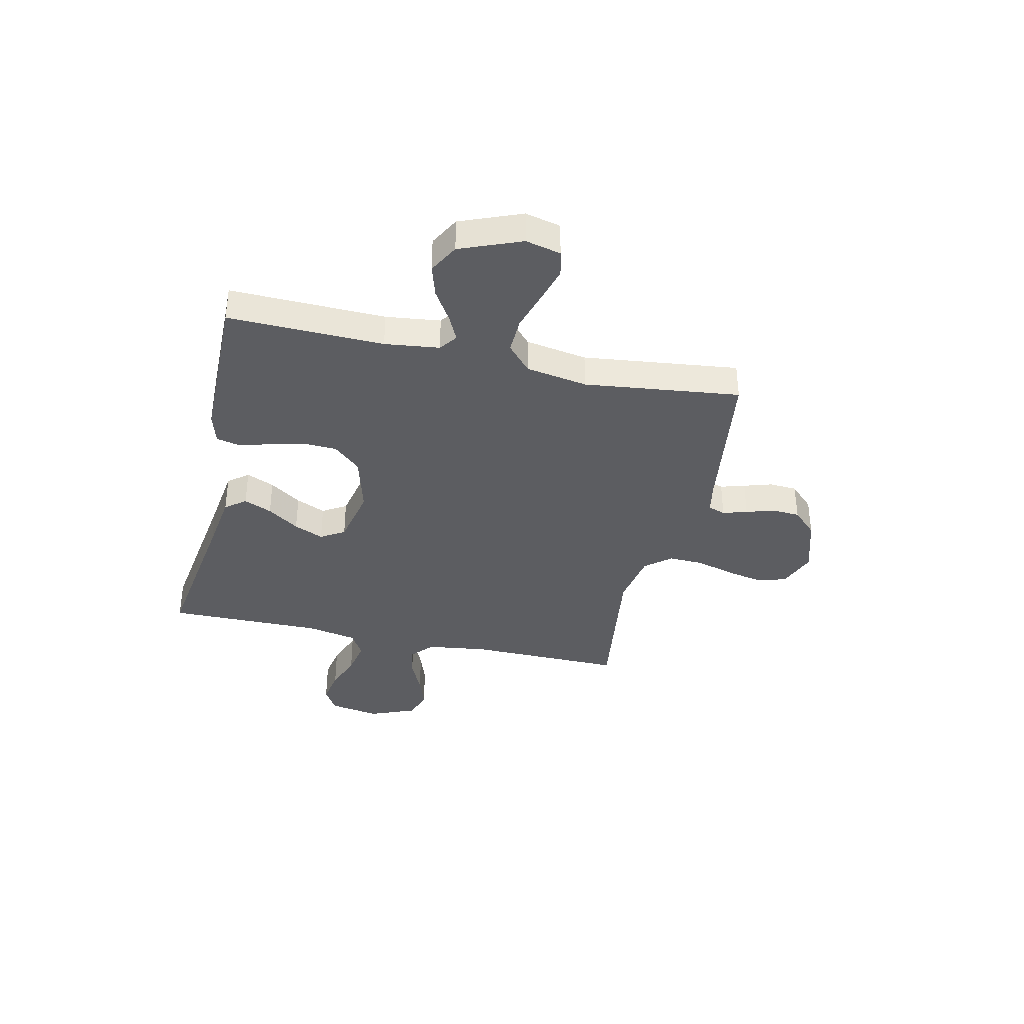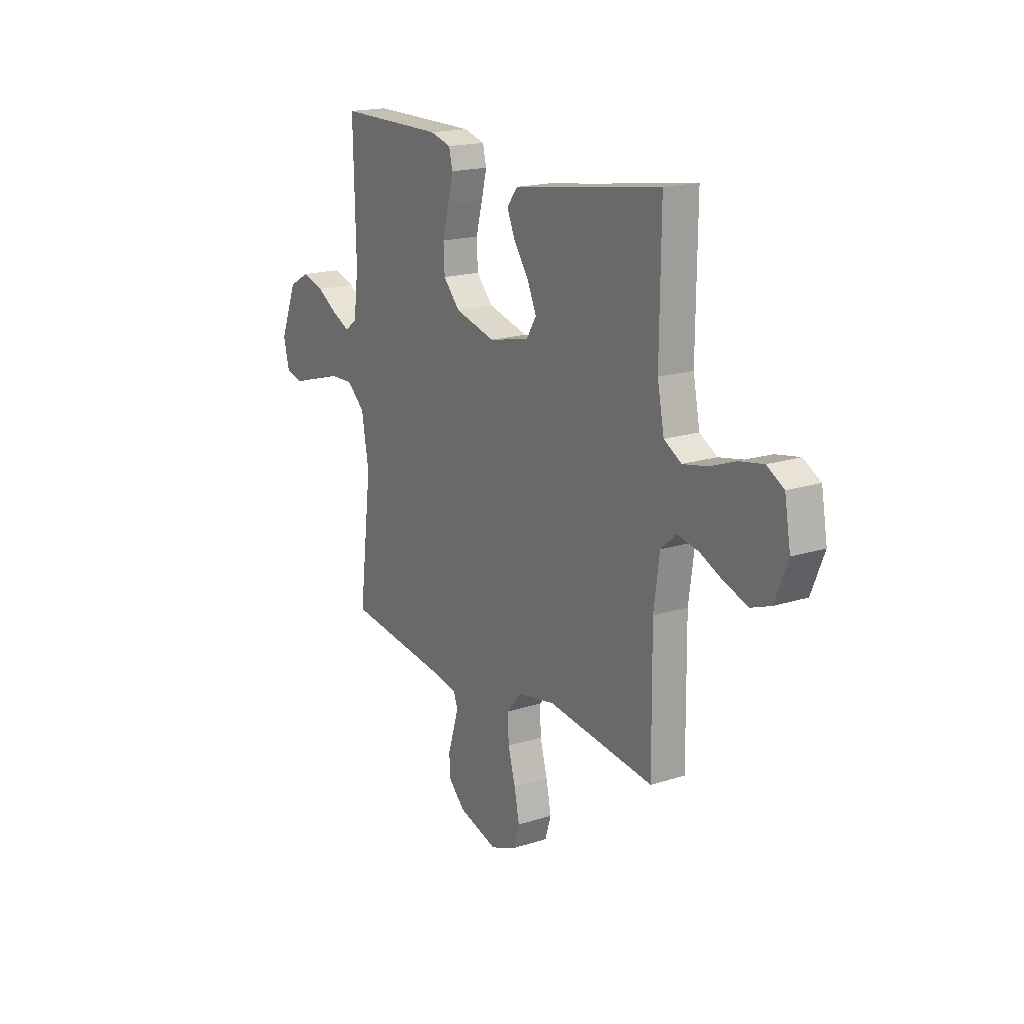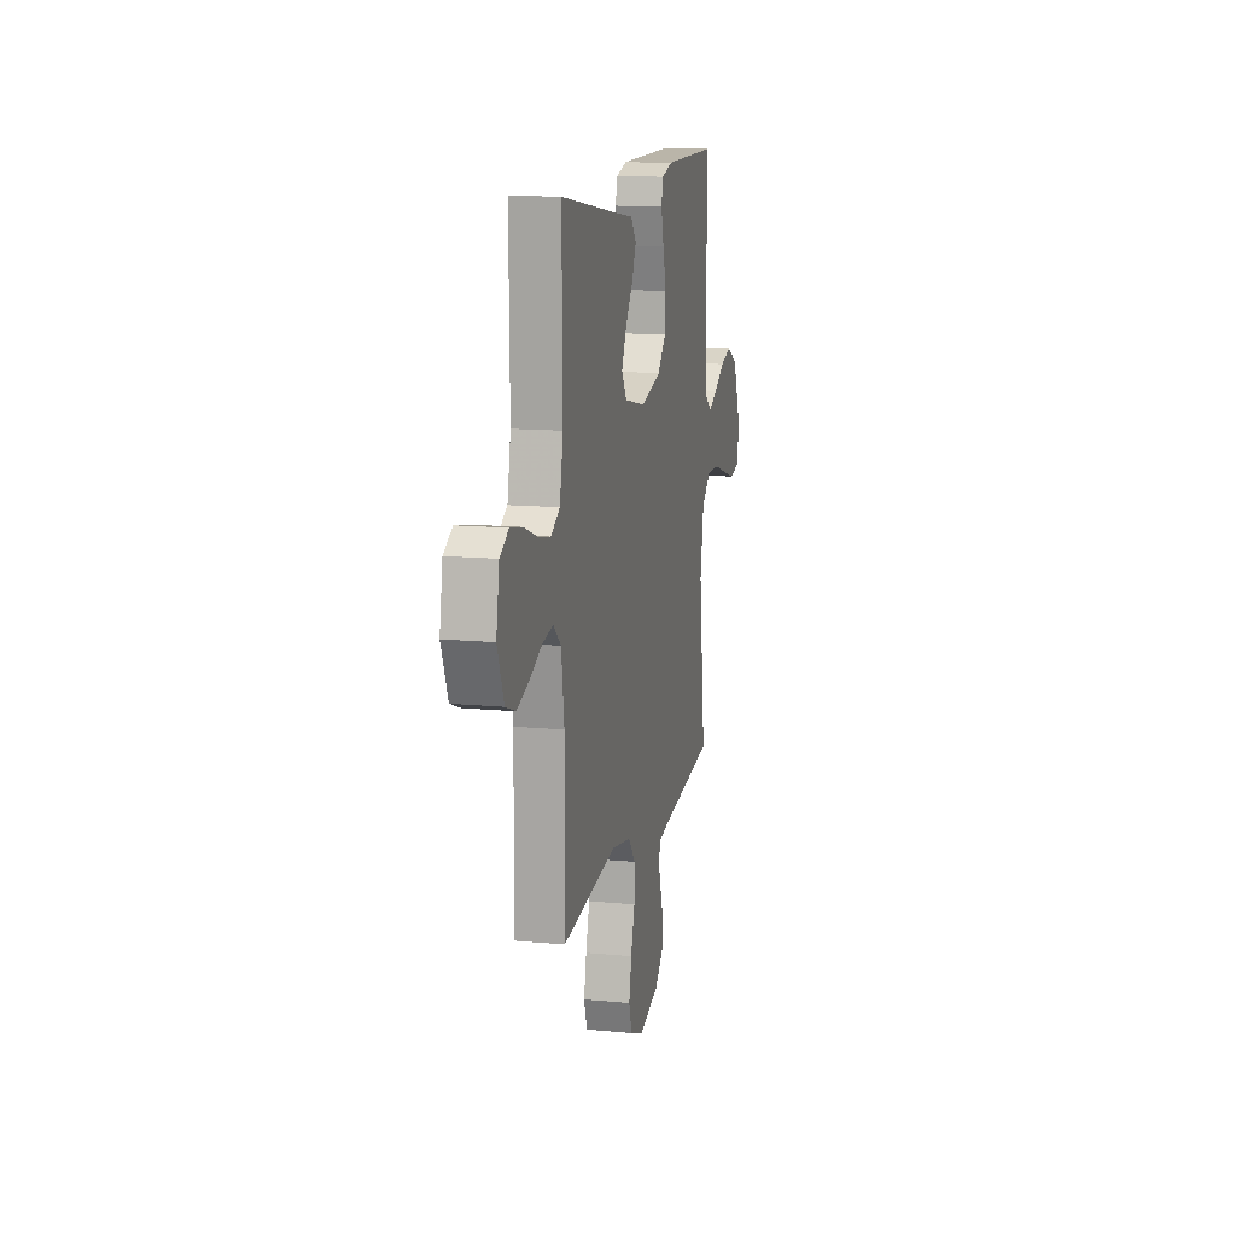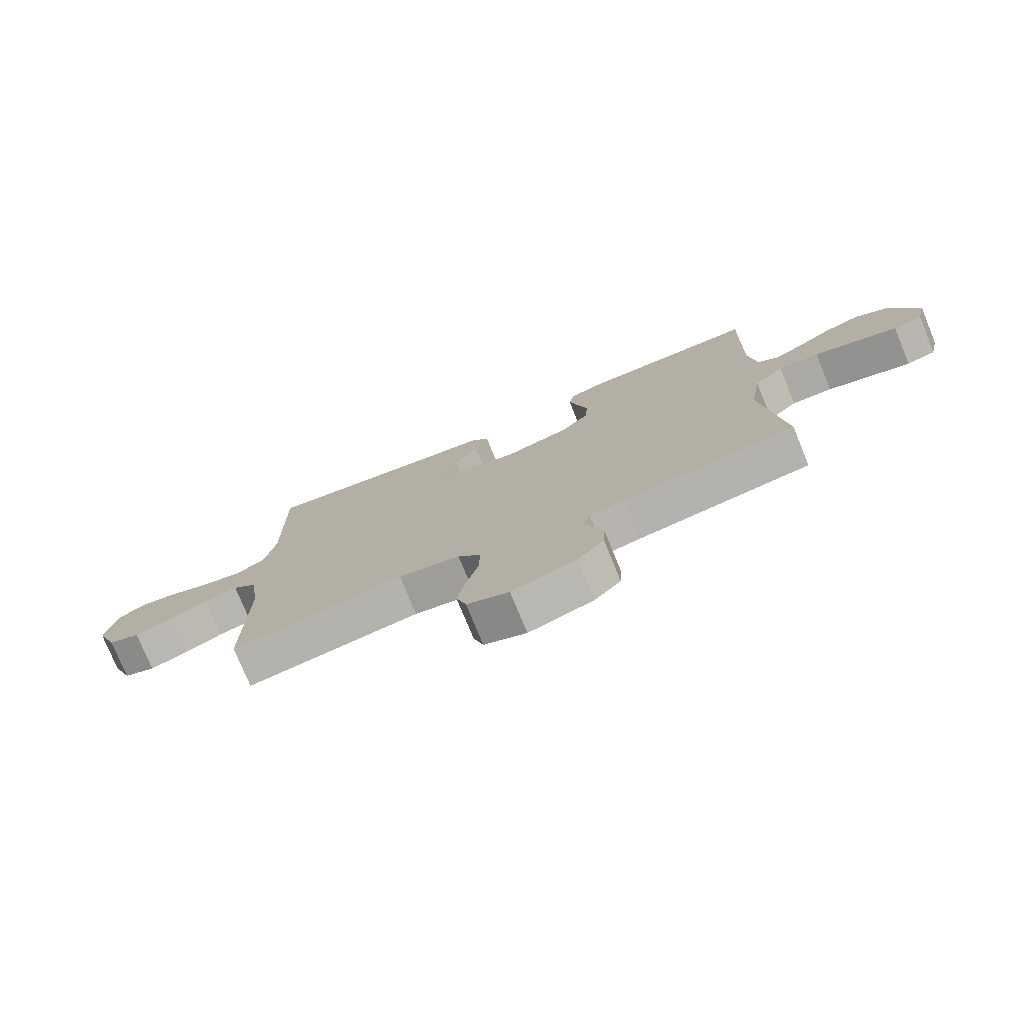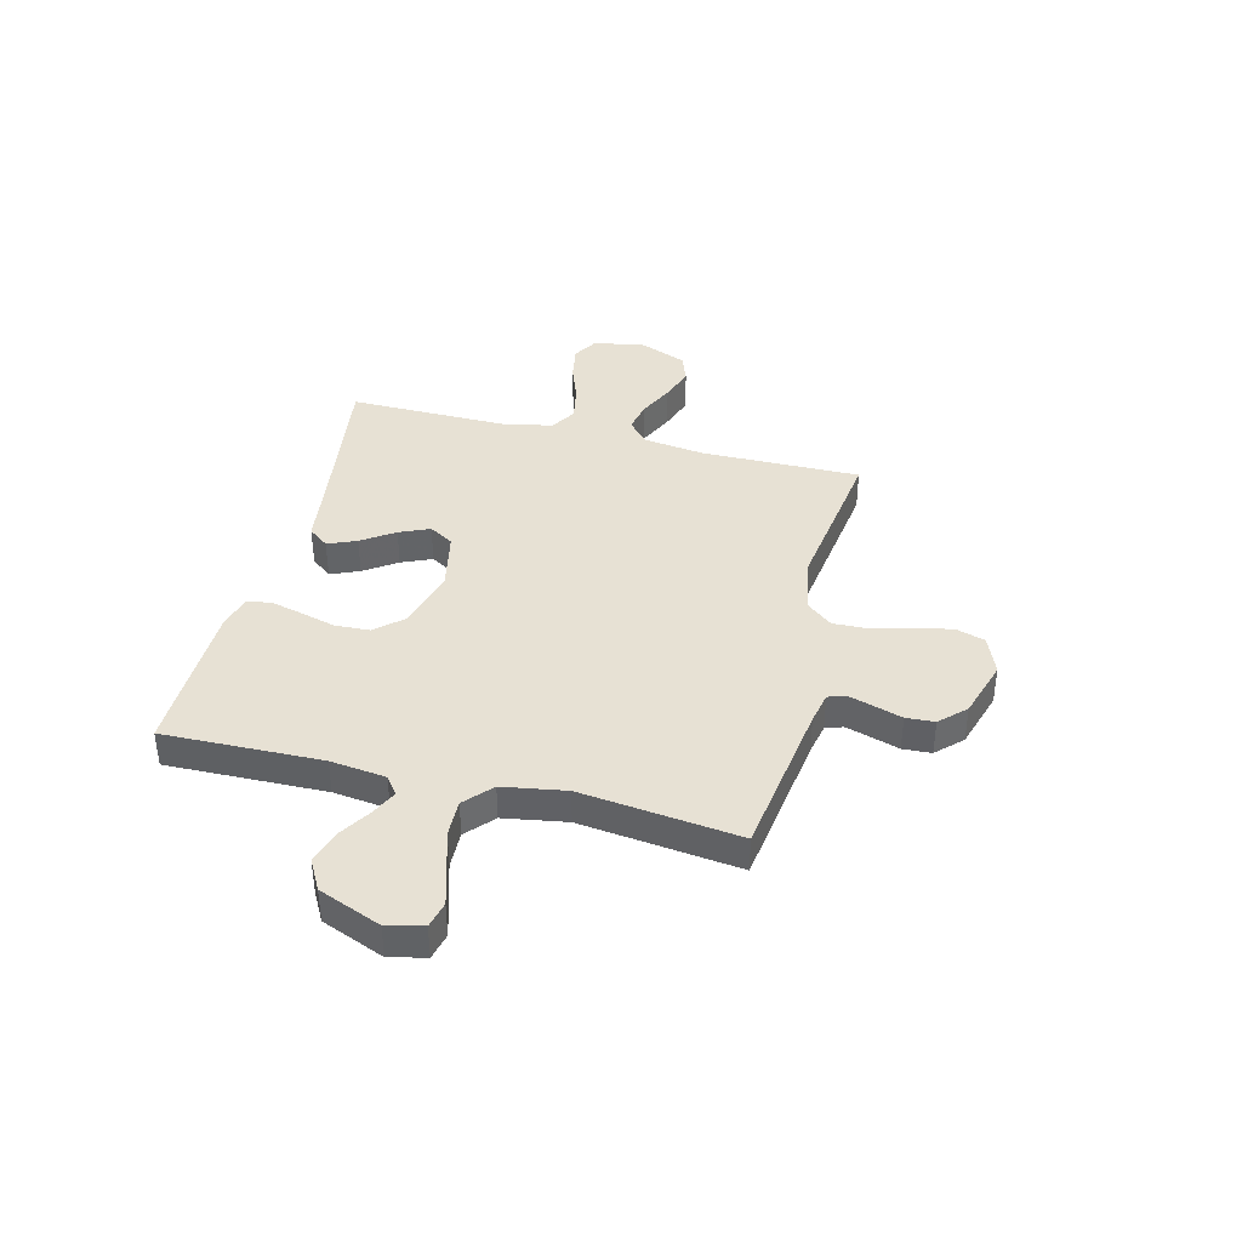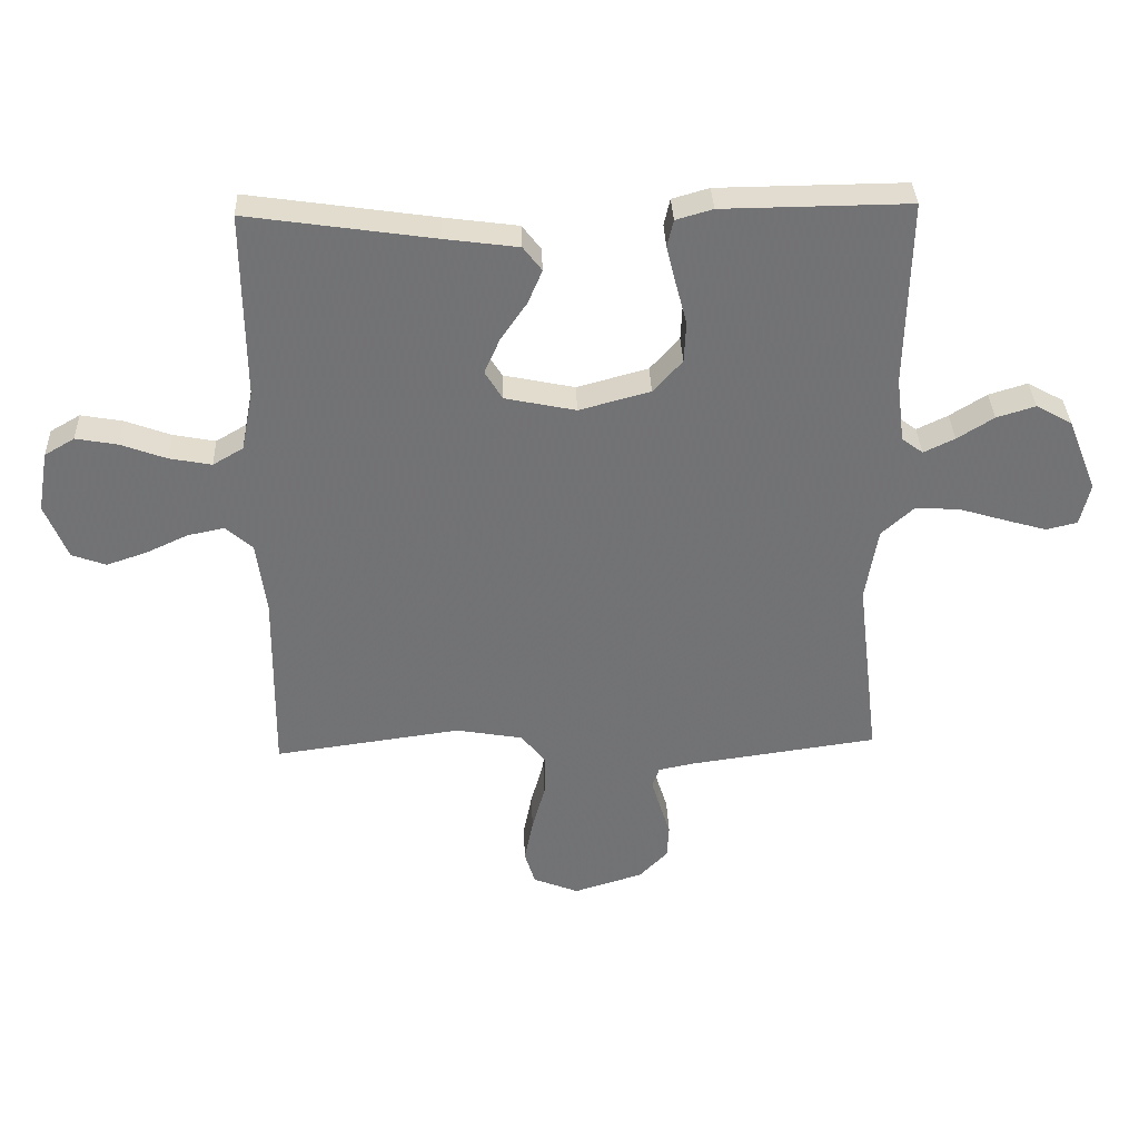
<metadata>
{"format":"obj","ext":"obj","renderer":"f3d","projection":"perspective","resolution":1024,"background":"white","views":[{"elev":-37.2,"azim":77.3,"up":"+Y"},{"elev":17.8,"azim":-122.2,"up":"+Z"},{"elev":13.2,"azim":-77.5,"up":"+Z"},{"elev":-76.3,"azim":22.3,"up":"+Z"},{"elev":39.4,"azim":104.2,"up":"+Y"},{"elev":34.5,"azim":-2.2,"up":"+Z"}]}
</metadata>
<code>
v -0.5 0.07 -0.5
v -0.497 0.07 -0.2
v -0.513 0.07 -0.082
v -0.556 0.07 -0.044
v -0.615 0.07 -0.056
v -0.682 0.07 -0.087
v -0.747 0.07 -0.109
v -0.802 0.07 -0.089
v -0.838 0.07 0
v -0.821 0.07 0.098
v -0.773 0.07 0.126
v -0.706 0.07 0.114
v -0.633 0.07 0.087
v -0.565 0.07 0.074
v -0.516 0.07 0.103
v -0.497 0.07 0.2
v -0.5 0.07 0.5
v -0.2 0.07 0.456
v -0.082 0.07 0.44
v -0.052 0.07 0.401
v -0.075 0.07 0.347
v -0.117 0.07 0.286
v -0.142 0.07 0.229
v -0.114 0.07 0.183
v 0 0.07 0.159
v 0.114 0.07 0.19
v 0.161 0.07 0.242
v 0.164 0.07 0.308
v 0.146 0.07 0.376
v 0.131 0.07 0.437
v 0.141 0.07 0.48
v 0.2 0.07 0.497
v 0.5 0.07 0.5
v 0.493 0.07 0.2
v 0.506 0.07 0.095
v 0.54 0.07 0.07
v 0.59 0.07 0.094
v 0.649 0.07 0.131
v 0.711 0.07 0.15
v 0.769 0.07 0.118
v 0.816 0.07 0
v 0.8 0.07 -0.068
v 0.75 0.07 -0.08
v 0.681 0.07 -0.06
v 0.605 0.07 -0.037
v 0.535 0.07 -0.035
v 0.484 0.07 -0.081
v 0.464 0.07 -0.2
v 0.5 0.07 -0.5
v 0.2 0.07 -0.542
v 0.14 0.07 -0.554
v 0.129 0.07 -0.587
v 0.143 0.07 -0.634
v 0.16 0.07 -0.688
v 0.157 0.07 -0.742
v 0.111 0.07 -0.789
v 0 0.07 -0.823
v -0.073 0.07 -0.794
v -0.09 0.07 -0.739
v -0.076 0.07 -0.669
v -0.055 0.07 -0.594
v -0.053 0.07 -0.527
v -0.093 0.07 -0.478
v -0.2 0.07 -0.459
v -0.5 0 -0.5
v -0.497 0 -0.2
v -0.513 0 -0.082
v -0.556 0 -0.044
v -0.615 0 -0.056
v -0.682 0 -0.087
v -0.747 0 -0.109
v -0.802 0 -0.089
v -0.838 0 0
v -0.821 0 0.098
v -0.773 0 0.126
v -0.706 0 0.114
v -0.633 0 0.087
v -0.565 0 0.074
v -0.516 0 0.103
v -0.497 0 0.2
v -0.5 0 0.5
v -0.2 0 0.456
v -0.082 0 0.44
v -0.052 0 0.401
v -0.075 0 0.347
v -0.117 0 0.286
v -0.142 0 0.229
v -0.114 0 0.183
v 0 0 0.159
v 0.114 0 0.19
v 0.161 0 0.242
v 0.164 0 0.308
v 0.146 0 0.376
v 0.131 0 0.437
v 0.141 0 0.48
v 0.2 0 0.497
v 0.5 0 0.5
v 0.493 0 0.2
v 0.506 0 0.095
v 0.54 0 0.07
v 0.59 0 0.094
v 0.649 0 0.131
v 0.711 0 0.15
v 0.769 0 0.118
v 0.816 0 0
v 0.8 0 -0.068
v 0.75 0 -0.08
v 0.681 0 -0.06
v 0.605 0 -0.037
v 0.535 0 -0.035
v 0.484 0 -0.081
v 0.464 0 -0.2
v 0.5 0 -0.5
v 0.2 0 -0.542
v 0.14 0 -0.554
v 0.129 0 -0.587
v 0.143 0 -0.634
v 0.16 0 -0.688
v 0.157 0 -0.742
v 0.111 0 -0.789
v 0 0 -0.823
v -0.073 0 -0.794
v -0.09 0 -0.739
v -0.076 0 -0.669
v -0.055 0 -0.594
v -0.053 0 -0.527
v -0.093 0 -0.478
v -0.2 0 -0.459
f 59 60 61
f 58 59 61
f 57 58 61
f 56 57 61
f 55 56 61
f 54 55 61
f 53 54 61
f 52 53 61 62
f 51 52 62 63
f 48 49 50
f 50 51 63
f 48 50 63
f 47 48 63
f 43 44 45
f 42 43 45
f 41 42 45
f 40 41 45
f 39 40 45
f 38 39 45
f 37 38 45
f 36 37 45 46
f 47 63 64
f 46 47 64
f 36 46 64
f 35 36 64
f 32 33 34
f 31 32 34
f 30 31 34
f 29 30 34
f 28 29 34
f 20 21 22
f 19 20 22
f 18 19 22
f 18 22 23
f 17 18 23
f 16 17 23
f 15 16 23 24
f 11 12 13
f 10 11 13
f 9 10 13
f 8 9 13
f 7 8 13
f 6 7 13
f 5 6 13
f 4 5 13 14
f 15 24 25
f 14 15 25
f 4 14 25
f 3 4 25
f 35 64 1 2
f 27 28 34 35
f 26 27 35
f 25 26 35
f 3 25 35
f 2 3 35
f 125 124 123
f 125 123 122
f 125 122 121
f 125 121 120
f 125 120 119
f 125 119 118
f 125 118 117
f 126 125 117 116
f 127 126 116 115
f 114 113 112
f 127 115 114
f 127 114 112
f 127 112 111
f 109 108 107
f 109 107 106
f 109 106 105
f 109 105 104
f 109 104 103
f 109 103 102
f 109 102 101
f 110 109 101 100
f 128 127 111
f 128 111 110
f 128 110 100
f 128 100 99
f 98 97 96
f 98 96 95
f 98 95 94
f 98 94 93
f 98 93 92
f 86 85 84
f 86 84 83
f 86 83 82
f 87 86 82
f 87 82 81
f 87 81 80
f 88 87 80 79
f 77 76 75
f 77 75 74
f 77 74 73
f 77 73 72
f 77 72 71
f 77 71 70
f 77 70 69
f 78 77 69 68
f 89 88 79
f 89 79 78
f 89 78 68
f 89 68 67
f 66 65 128 99
f 99 98 92 91
f 99 91 90
f 99 90 89
f 99 89 67
f 99 67 66
f 1 65 66 2
f 2 66 67 3
f 3 67 68 4
f 4 68 69 5
f 5 69 70 6
f 6 70 71 7
f 7 71 72 8
f 8 72 73 9
f 9 73 74 10
f 10 74 75 11
f 11 75 76 12
f 12 76 77 13
f 13 77 78 14
f 14 78 79 15
f 15 79 80 16
f 16 80 81 17
f 17 81 82 18
f 18 82 83 19
f 19 83 84 20
f 20 84 85 21
f 21 85 86 22
f 22 86 87 23
f 23 87 88 24
f 24 88 89 25
f 25 89 90 26
f 26 90 91 27
f 27 91 92 28
f 28 92 93 29
f 29 93 94 30
f 30 94 95 31
f 31 95 96 32
f 32 96 97 33
f 33 97 98 34
f 34 98 99 35
f 35 99 100 36
f 36 100 101 37
f 37 101 102 38
f 38 102 103 39
f 39 103 104 40
f 40 104 105 41
f 41 105 106 42
f 42 106 107 43
f 43 107 108 44
f 44 108 109 45
f 45 109 110 46
f 46 110 111 47
f 47 111 112 48
f 48 112 113 49
f 49 113 114 50
f 50 114 115 51
f 51 115 116 52
f 52 116 117 53
f 53 117 118 54
f 54 118 119 55
f 55 119 120 56
f 56 120 121 57
f 57 121 122 58
f 58 122 123 59
f 59 123 124 60
f 60 124 125 61
f 61 125 126 62
f 62 126 127 63
f 63 127 128 64
f 64 128 65 1

</code>
